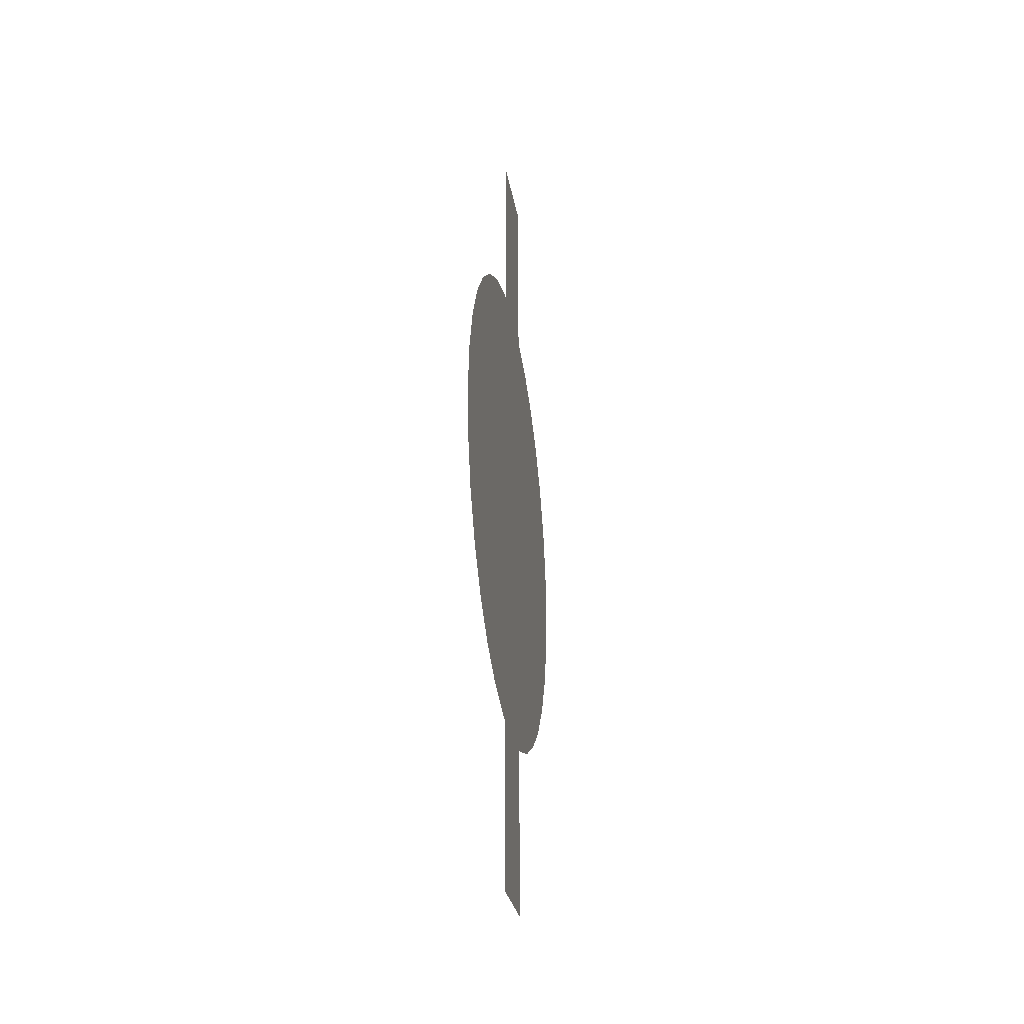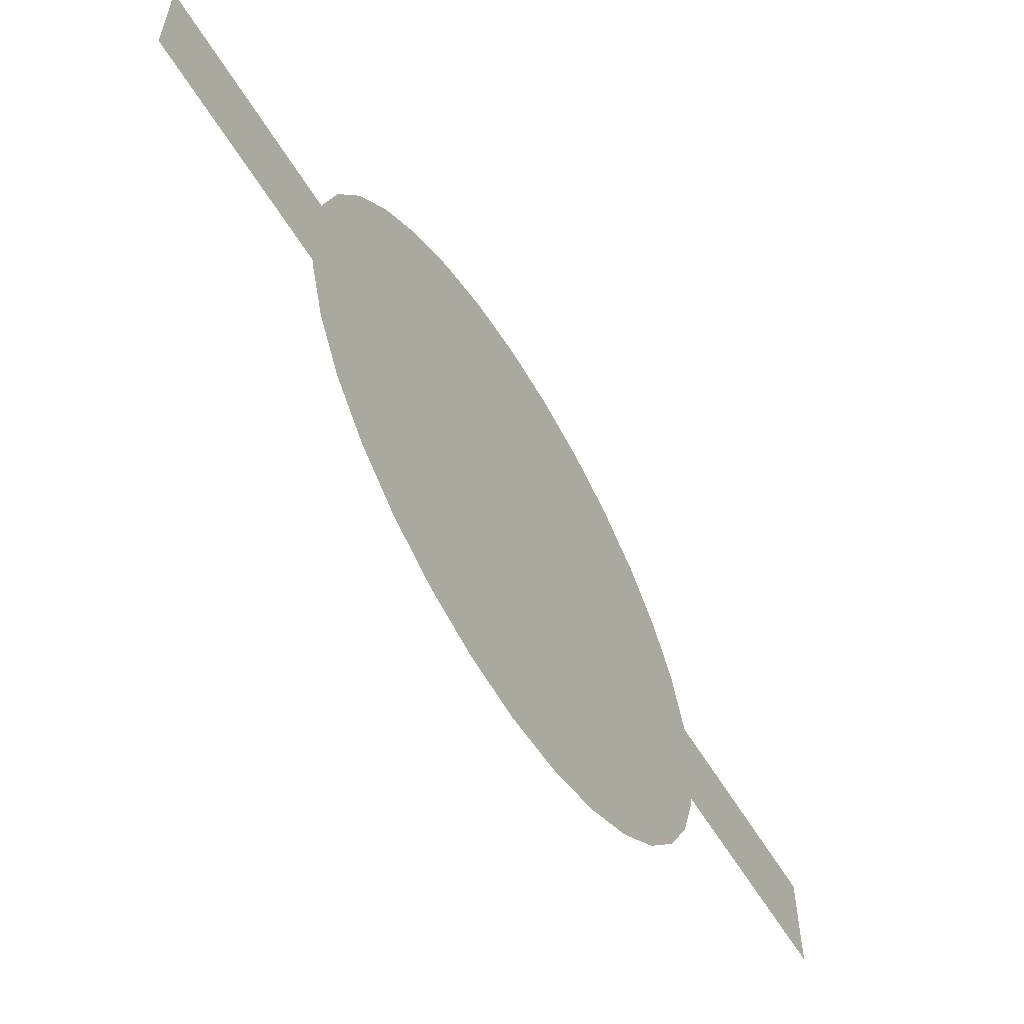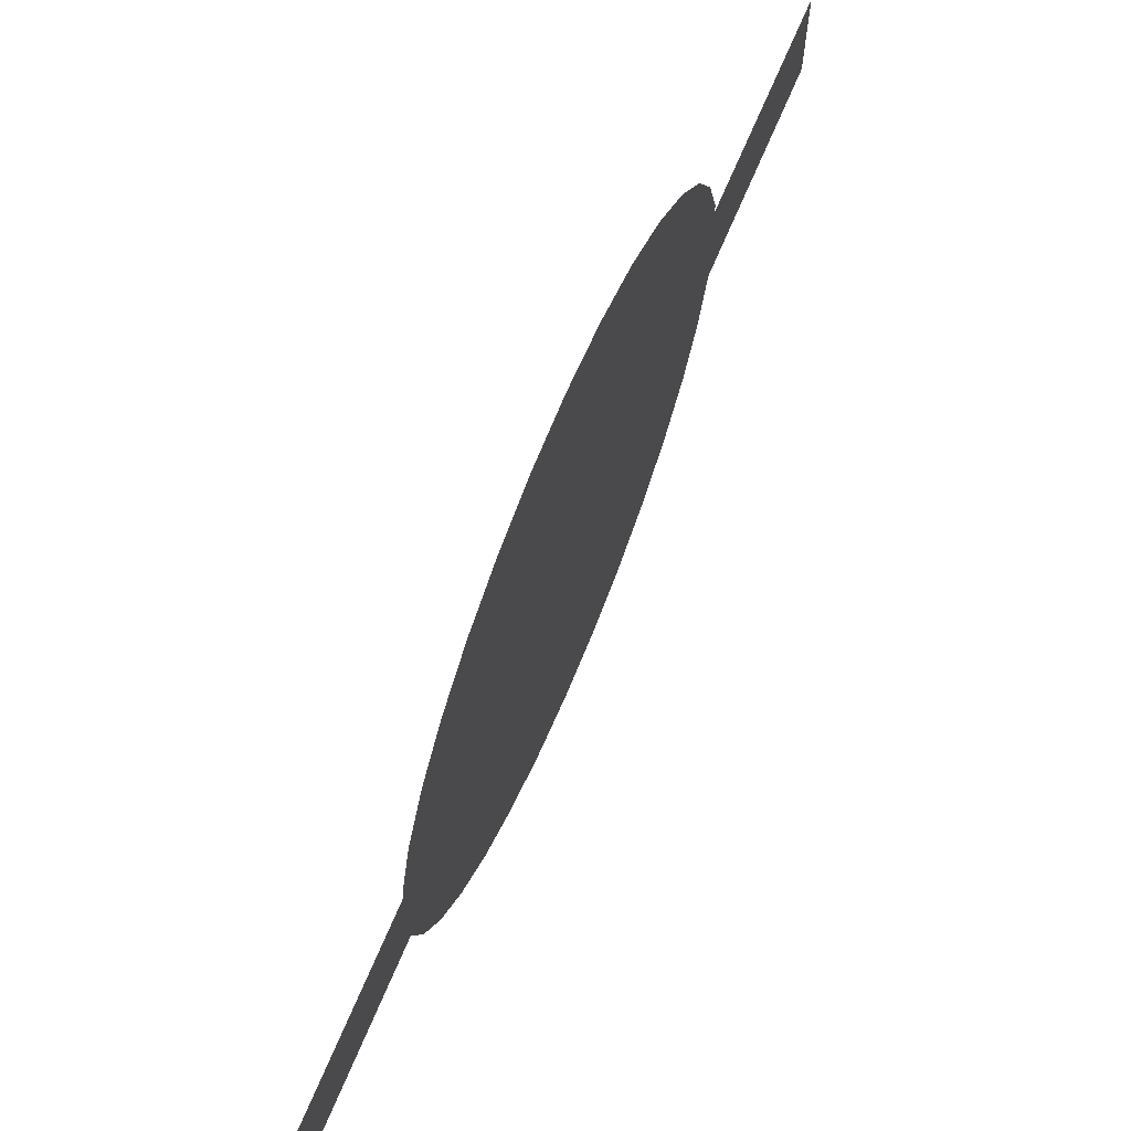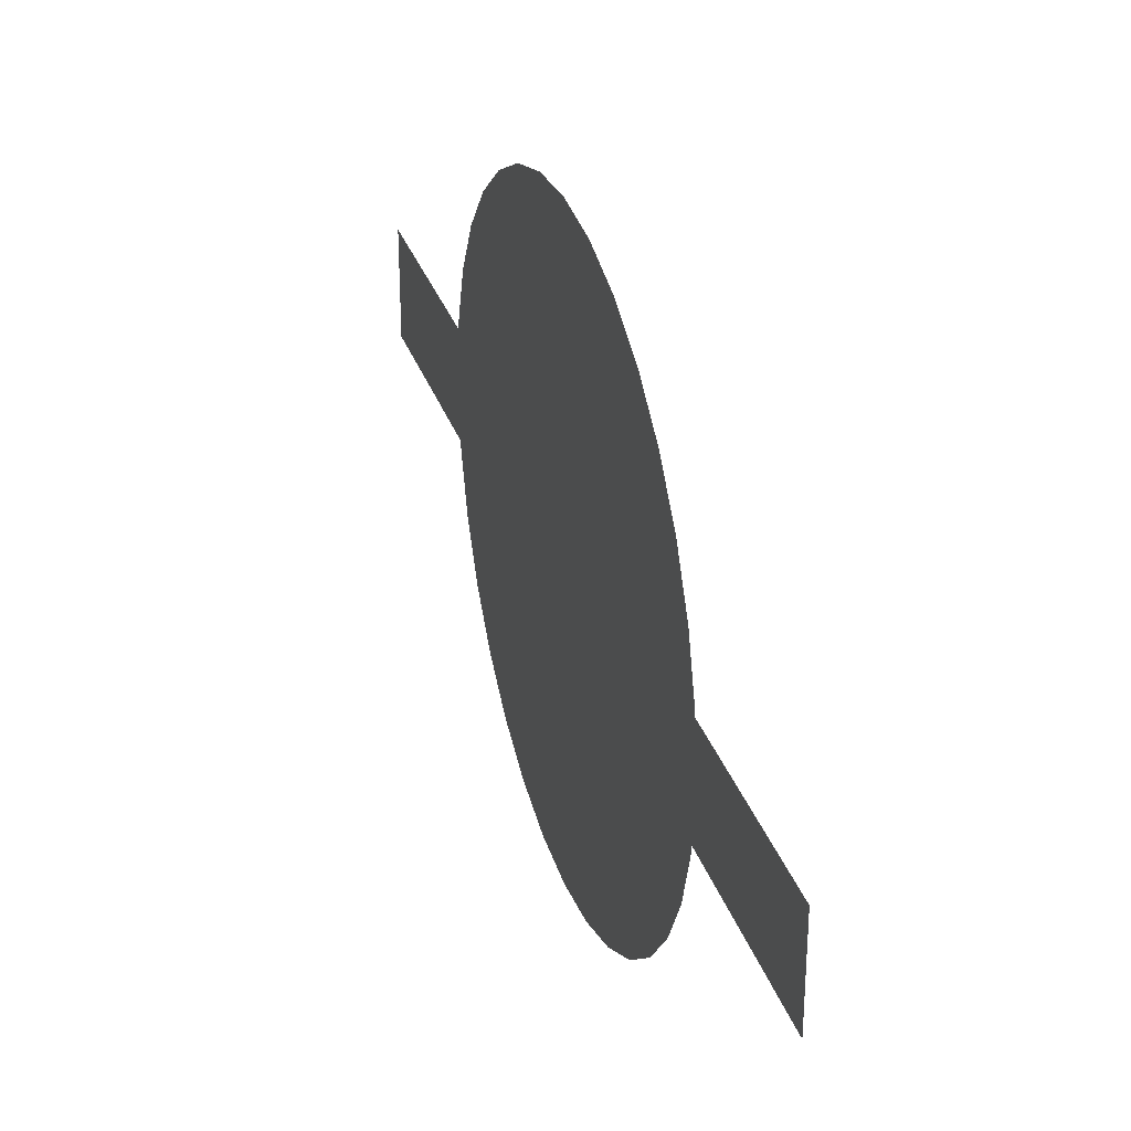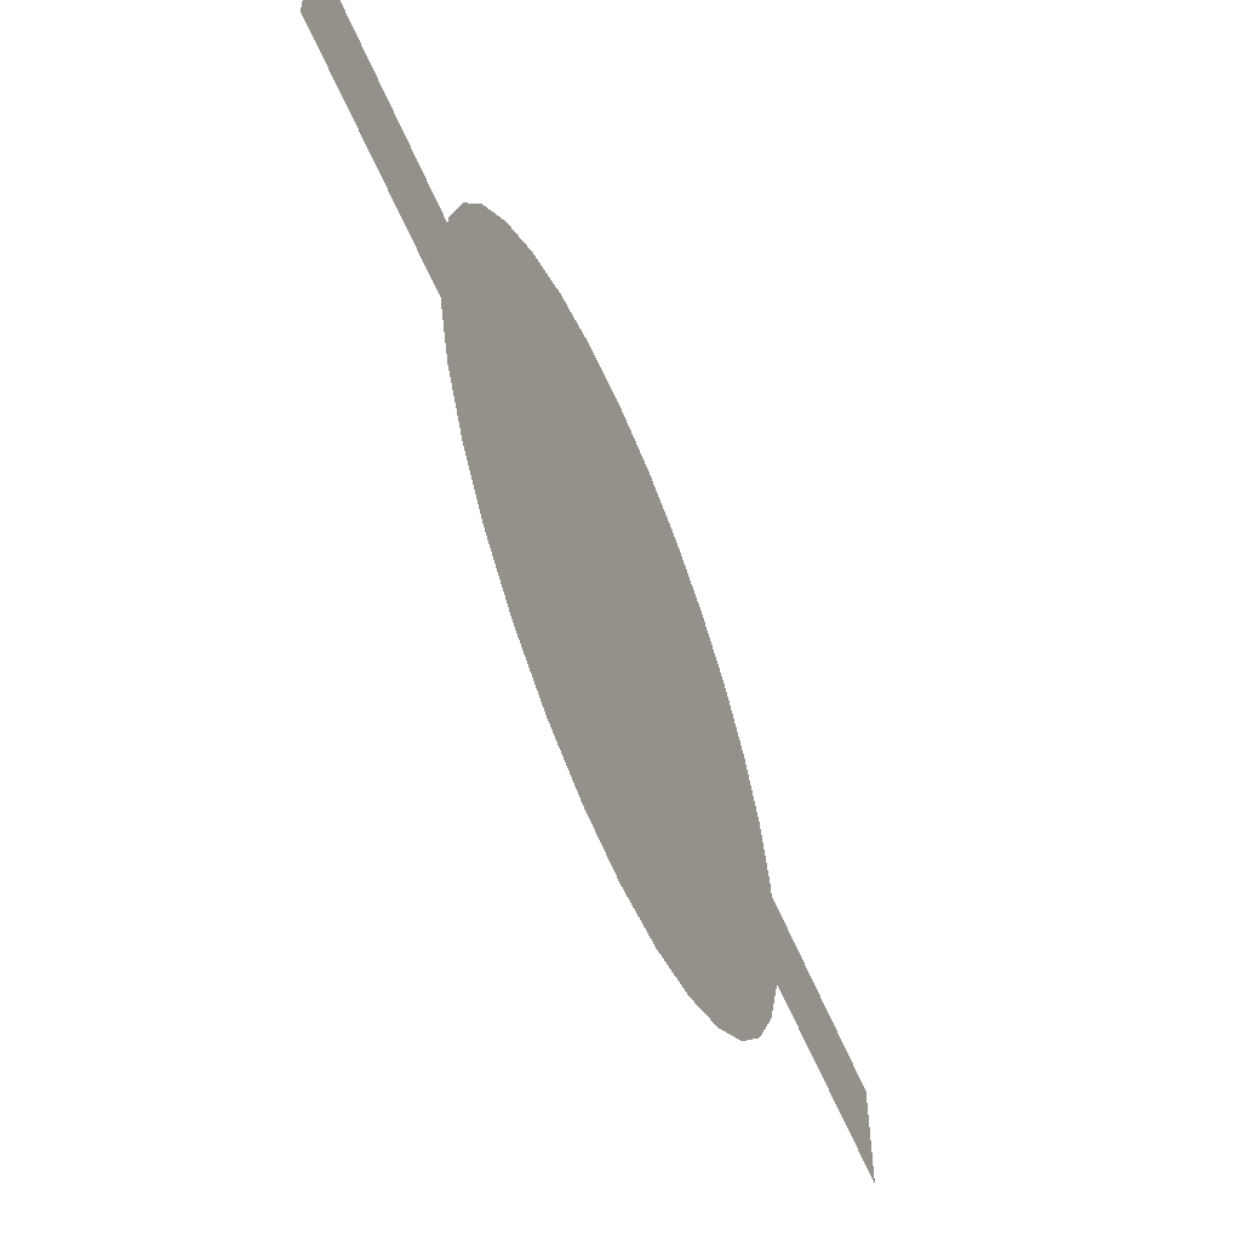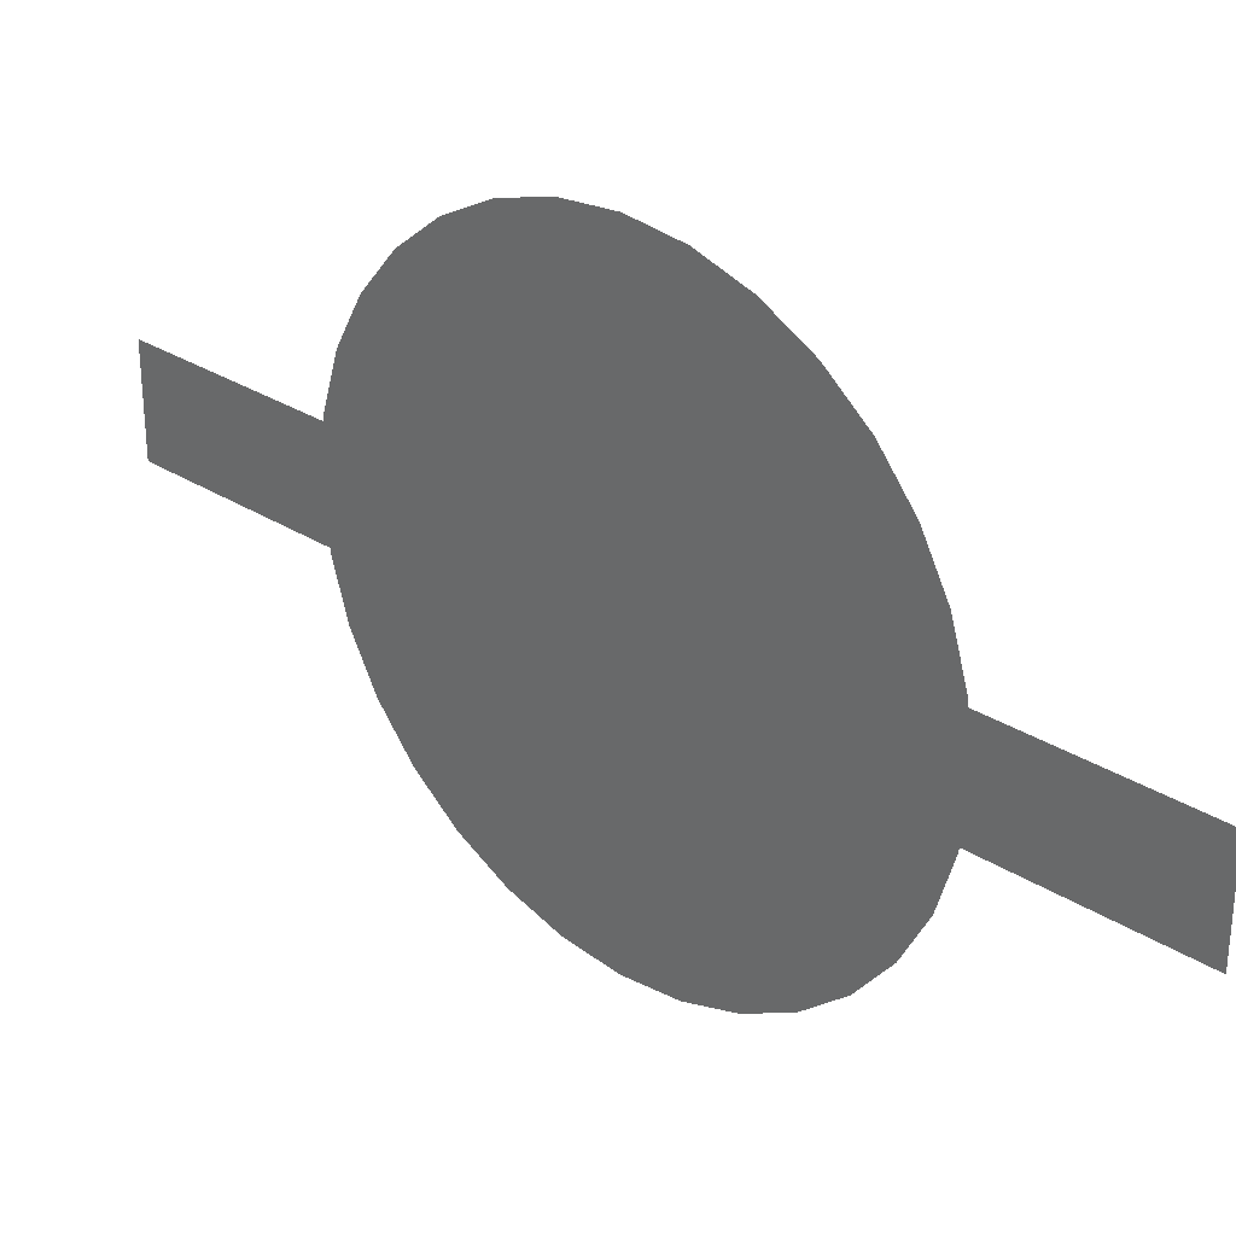
<metadata>
{"format":"obj","ext":"obj","renderer":"f3d","projection":"perspective","resolution":1024,"background":"white","views":[{"elev":-28.3,"azim":9.3,"up":"+Z"},{"elev":-60.2,"azim":31.2,"up":"+Y"},{"elev":68.2,"azim":22.8,"up":"+Y"},{"elev":31.5,"azim":-17.1,"up":"+Y"},{"elev":-57.6,"azim":-157.7,"up":"+Y"},{"elev":29.9,"azim":132.7,"up":"+Y"}]}
</metadata>
<code>
o Center_M_Center
v -1 -0.001443 -0.6
v -1 0.1156 -0.5885
v -1 0.2282 -0.5543
v -1 0.3319 -0.4989
v -1 0.4228 -0.4243
v -1 0.4974 -0.3333
v -1 0.5529 -0.2296
v -1 0.587 -0.1171
v -1 0.5986 -0
v -1 0.587 0.1171
v -1 0.5529 0.2296
v -1 0.4974 0.3333
v -1 0.4228 0.4243
v -1 0.3319 0.4989
v -1 0.2282 0.5543
v -1 0.1156 0.5885
v -1 -0.001443 0.6
v -1 -0.1185 0.5885
v -1 -0.2311 0.5543
v -1 -0.3348 0.4989
v -1 -0.4257 0.4243
v -1 -0.5003 0.3333
v -1 -0.5558 0.2296
v -1 -0.5899 0.1171
v -1 -0.6014 -1e-06
v -1 -0.5899 -0.1171
v -1 -0.5558 -0.2296
v -1 -0.5003 -0.3333
v -1 -0.4257 -0.4243
v -1 -0.3348 -0.4989
v -1 -0.2311 -0.5543
v -1 -0.1185 -0.5885
g Center_M_Center_Material.001
f 15 11 3
f 3 2 1
f 1 32 3
f 32 31 3
f 31 30 29
f 29 28 27
f 27 26 23
f 26 25 23
f 25 24 23
f 23 22 19
f 22 21 19
f 21 20 19
f 19 18 15
f 18 17 15
f 17 16 15
f 15 14 13
f 13 12 11
f 11 10 9
f 9 8 7
f 7 6 5
f 5 4 3
f 31 29 27
f 15 13 11
f 11 9 7
f 7 5 11
f 5 3 11
f 3 31 27
f 27 23 3
f 23 19 3
f 19 15 3
o FaceW_M_FaceW
v -0.9982 -0.1078 -0.223
v -0.9982 0.1022 -0.223
v -0.9982 -0.1078 1.004
v -0.9982 0.1022 1.004
g FaceW_M_FaceW_Material.005
f 34 35 36
f 34 33 35
o FaceE_M_FaceE
v -0.9982 -0.1078 -0.9954
v -0.9982 0.1022 -0.9954
v -0.9982 -0.1078 0.2317
v -0.9982 0.1022 0.2317
g FaceE_M_FaceE_Material.002
f 38 39 40
f 38 37 39

</code>
